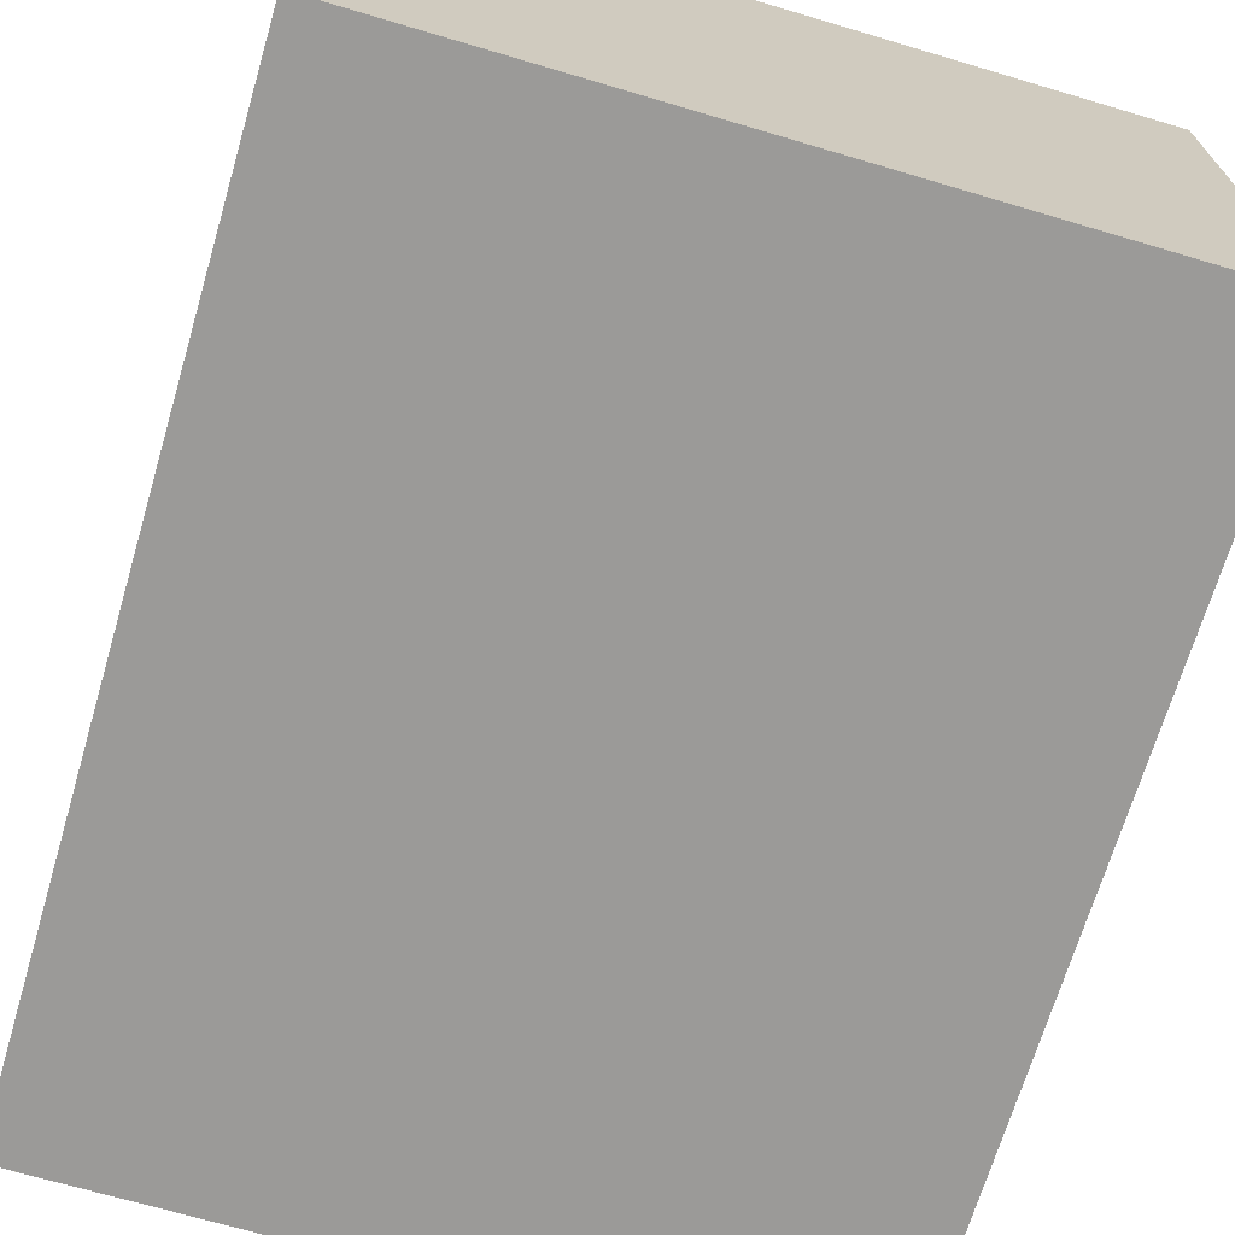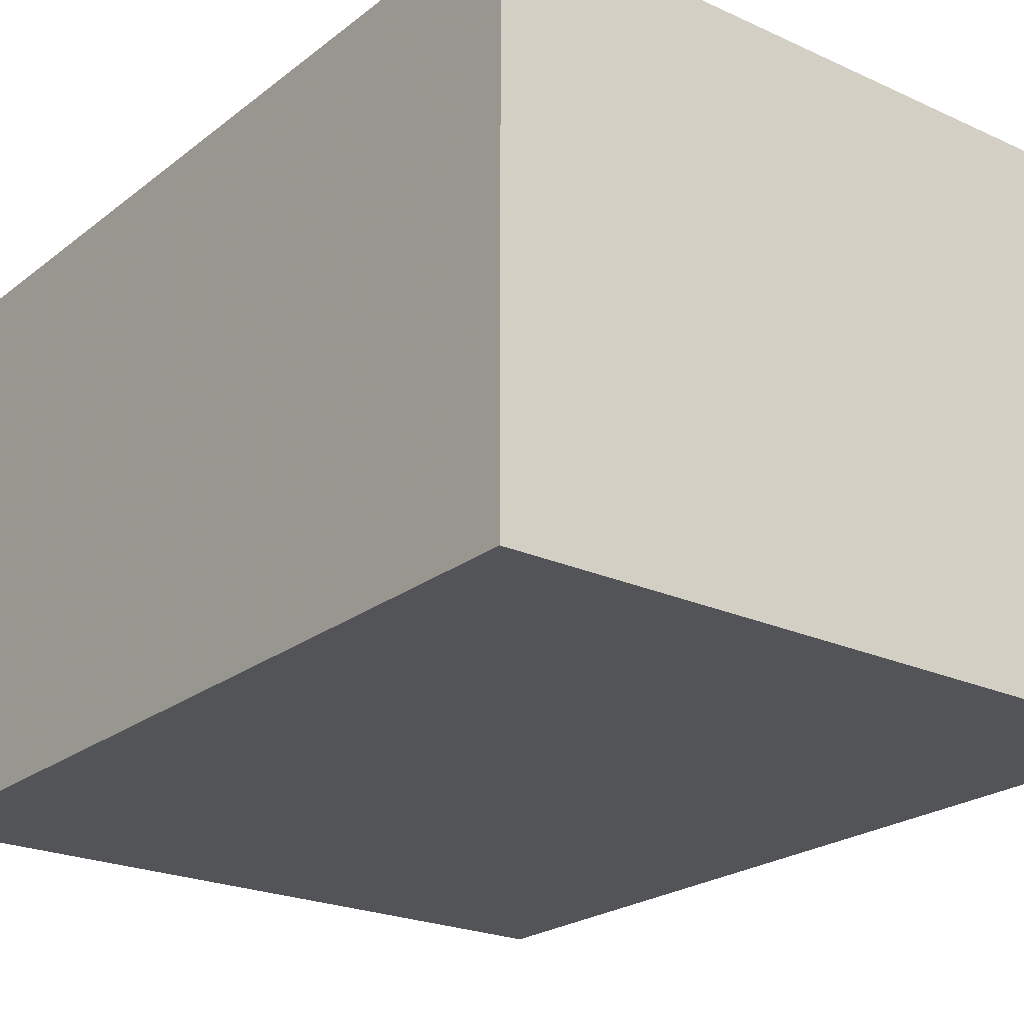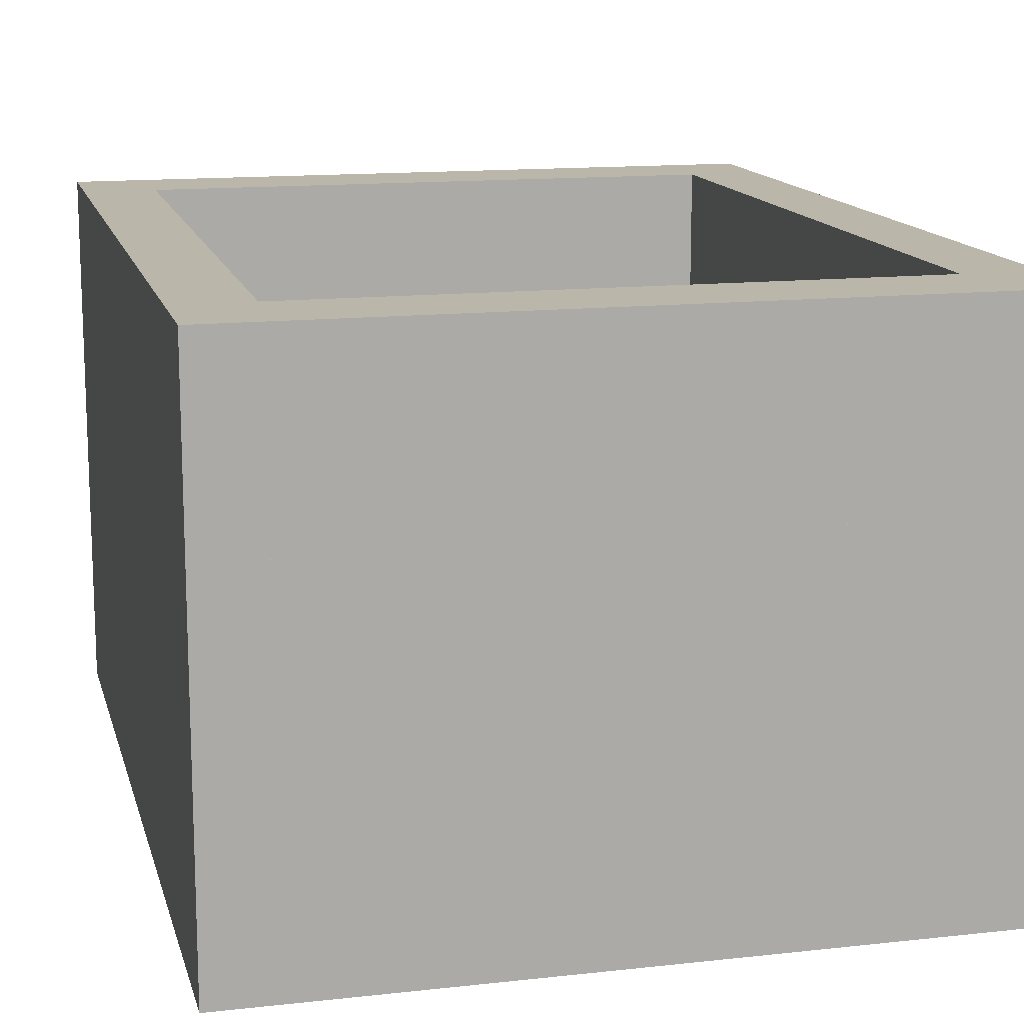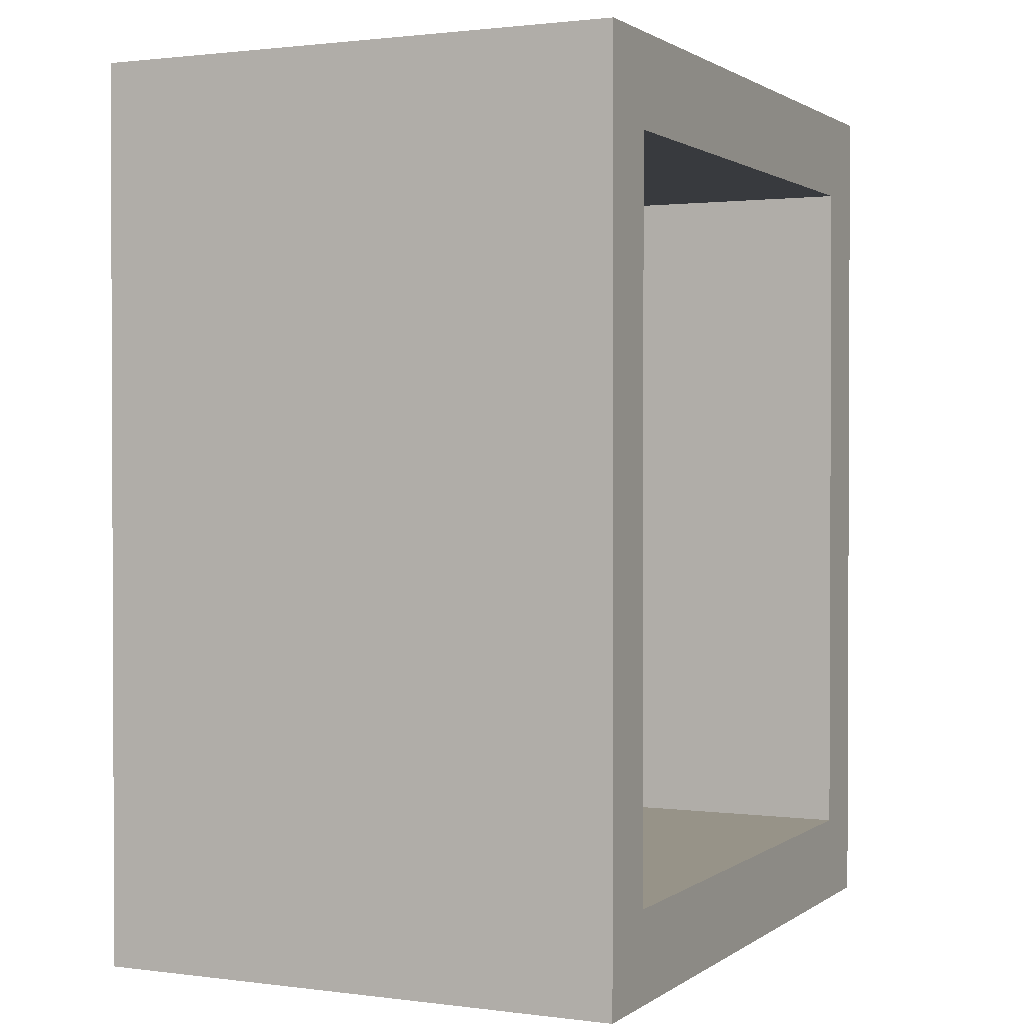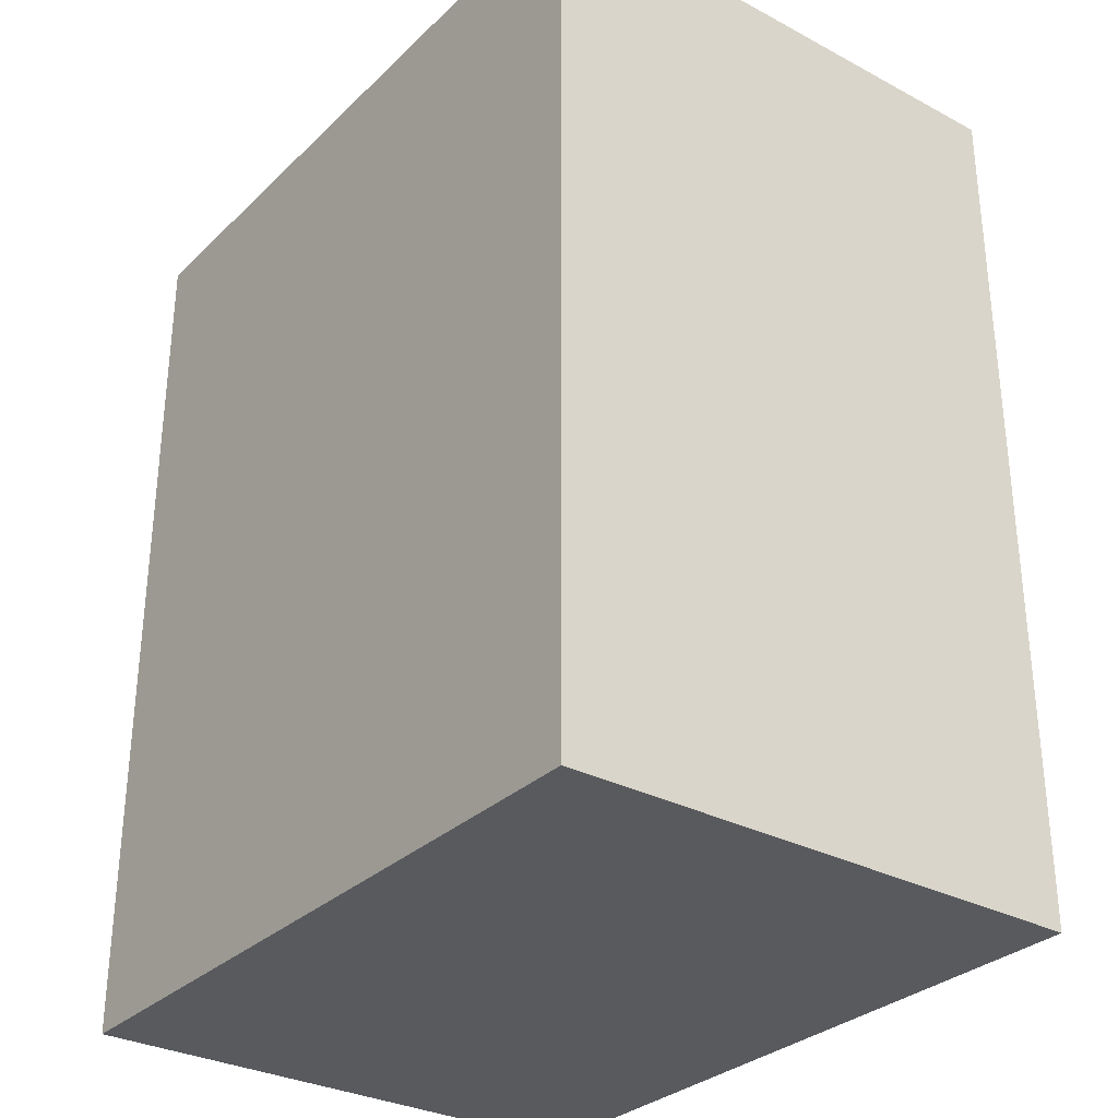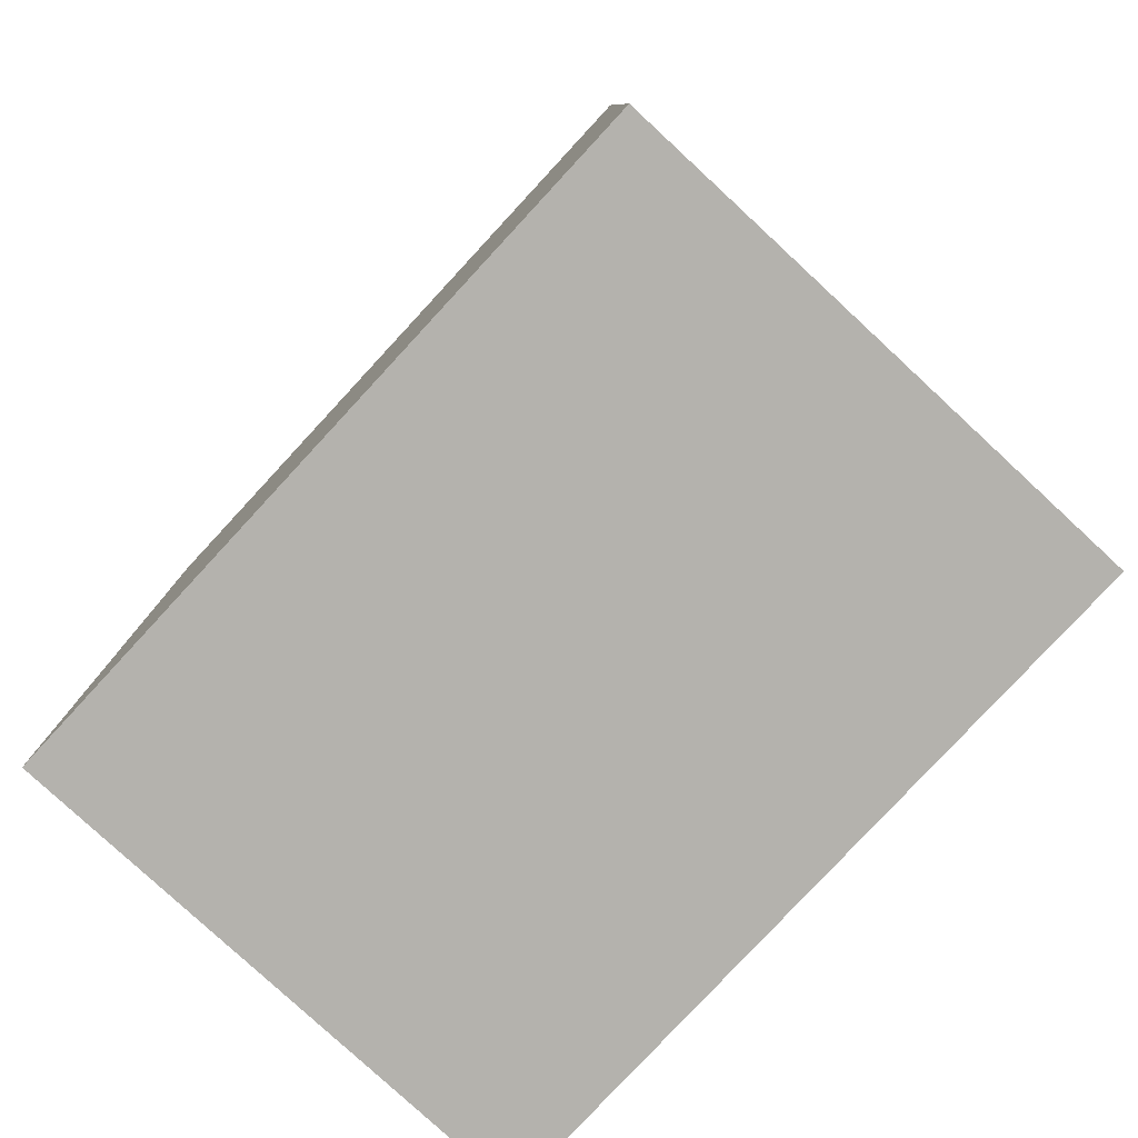
<metadata>
{"format":"obj","ext":"obj","renderer":"f3d","projection":"perspective","resolution":1024,"background":"white","views":[{"elev":-69.4,"azim":163.5,"up":"+Y"},{"elev":-23.0,"azim":142.2,"up":"+Y"},{"elev":14.0,"azim":166.2,"up":"+Y"},{"elev":1.3,"azim":115.3,"up":"+Z"},{"elev":-31.0,"azim":52.9,"up":"+Z"},{"elev":-79.6,"azim":47.2,"up":"+Z"}]}
</metadata>
<code>
o Boat
v -0.4 0.1 0.5
v -0.4 0.1 -0.5
v 0.4 0.1 -0.5
v 0.4 0.1 0.5
v -0.4 0.3 0.5
v -0.4 0.3 -0.5
v 0.4 0.3 -0.5
v 0.4 0.3 0.5
v -0.36 0.1 0.45
v -0.36 0.1 -0.45
v 0.36 0.1 -0.45
v 0.36 0.1 0.45
v -0.36 -0.3 0.45
v -0.36 -0.3 -0.45
v 0.36 -0.3 -0.45
v 0.36 -0.3 0.45
v -0.32 0.3 0.4
v -0.32 0.3 -0.4
v 0.32 0.3 -0.4
v 0.32 0.3 0.4
v -0.32 -0.1 0.4
v -0.32 -0.1 -0.4
v 0.32 -0.1 -0.4
v 0.32 -0.1 0.4
f 2 1 5 6
f 6 7 3 2
f 7 8 4 3
f 1 4 8 5
f 11 10 2 3
f 20 17 5 8
f 16 15 11 12
f 4 1 9 12
f 12 11 3 4
f 1 2 10 9
f 13 14 15 16
f 13 16 12 9
f 14 13 9 10
f 15 14 10 11
f 21 22 18 17
f 19 20 8 7
f 17 18 6 5
f 18 19 7 6
f 24 23 22 21
f 22 23 19 18
f 23 24 20 19
f 24 21 17 20
o Minecart
v -0.4 -0.3 0.5
v -0.4 -0.3 -0.5
v 0.4 -0.3 -0.5
v 0.4 -0.3 0.5
v -0.4 0.3 0.5
v -0.4 0.3 -0.5
v 0.4 0.3 -0.5
v 0.4 0.3 0.5
v -0.4 0.3 0.5
v -0.4 0.3 -0.5
v 0.4 0.3 -0.5
v 0.4 0.3 0.5
v -0.4 0.3 0.5
v -0.4 0.3 -0.5
v 0.4 0.3 -0.5
v 0.4 0.3 0.5
v -0.32 0.3 0.4
v -0.32 0.3 -0.4
v 0.32 0.3 -0.4
v 0.32 0.3 0.4
v -0.32 0.3 0.4
v -0.32 0.3 -0.4
v 0.32 0.3 -0.4
v 0.32 0.3 0.4
v -0.32 0.3 0.4
v -0.32 0.3 -0.4
v 0.32 0.3 -0.4
v 0.32 0.3 0.4
v -0.32 0.3 0.4
v -0.32 0.3 -0.4
v 0.32 0.3 -0.4
v 0.32 0.3 0.4
v -0.32 0.3 0.4
v -0.32 0.3 -0.4
v 0.32 0.3 -0.4
v 0.32 0.3 0.4
v -0.32 0.3 0.4
v -0.32 0.3 -0.4
v 0.32 0.3 -0.4
v 0.32 0.3 0.4
v -0.32 -0.2363 0.4
v -0.32 -0.2363 -0.4
v 0.32 -0.2363 -0.4
v 0.32 -0.2363 0.4
f 26 25 29 30
f 30 31 27 26
f 31 32 28 27
f 25 28 32 29
f 25 26 27 28
f 36 33 29 32
f 37 38 34 33
f 35 36 32 31
f 33 34 30 29
f 34 35 31 30
f 44 41 37 40
f 38 39 35 34
f 39 40 36 35
f 40 37 33 36
f 48 45 41 44
f 41 42 38 37
f 42 43 39 38
f 43 44 40 39
f 51 52 48 47
f 45 46 42 41
f 46 47 43 42
f 47 48 44 43
f 54 55 51 50
f 52 49 45 48
f 49 50 46 45
f 50 51 47 46
f 58 59 55 54
f 55 56 52 51
f 56 53 49 52
f 53 54 50 49
f 61 62 58 57
f 59 60 56 55
f 60 57 53 56
f 57 58 54 53
f 68 65 61 64
f 62 63 59 58
f 63 64 60 59
f 64 61 57 60
f 68 67 66 65
f 65 66 62 61
f 66 67 63 62
f 67 68 64 63

</code>
